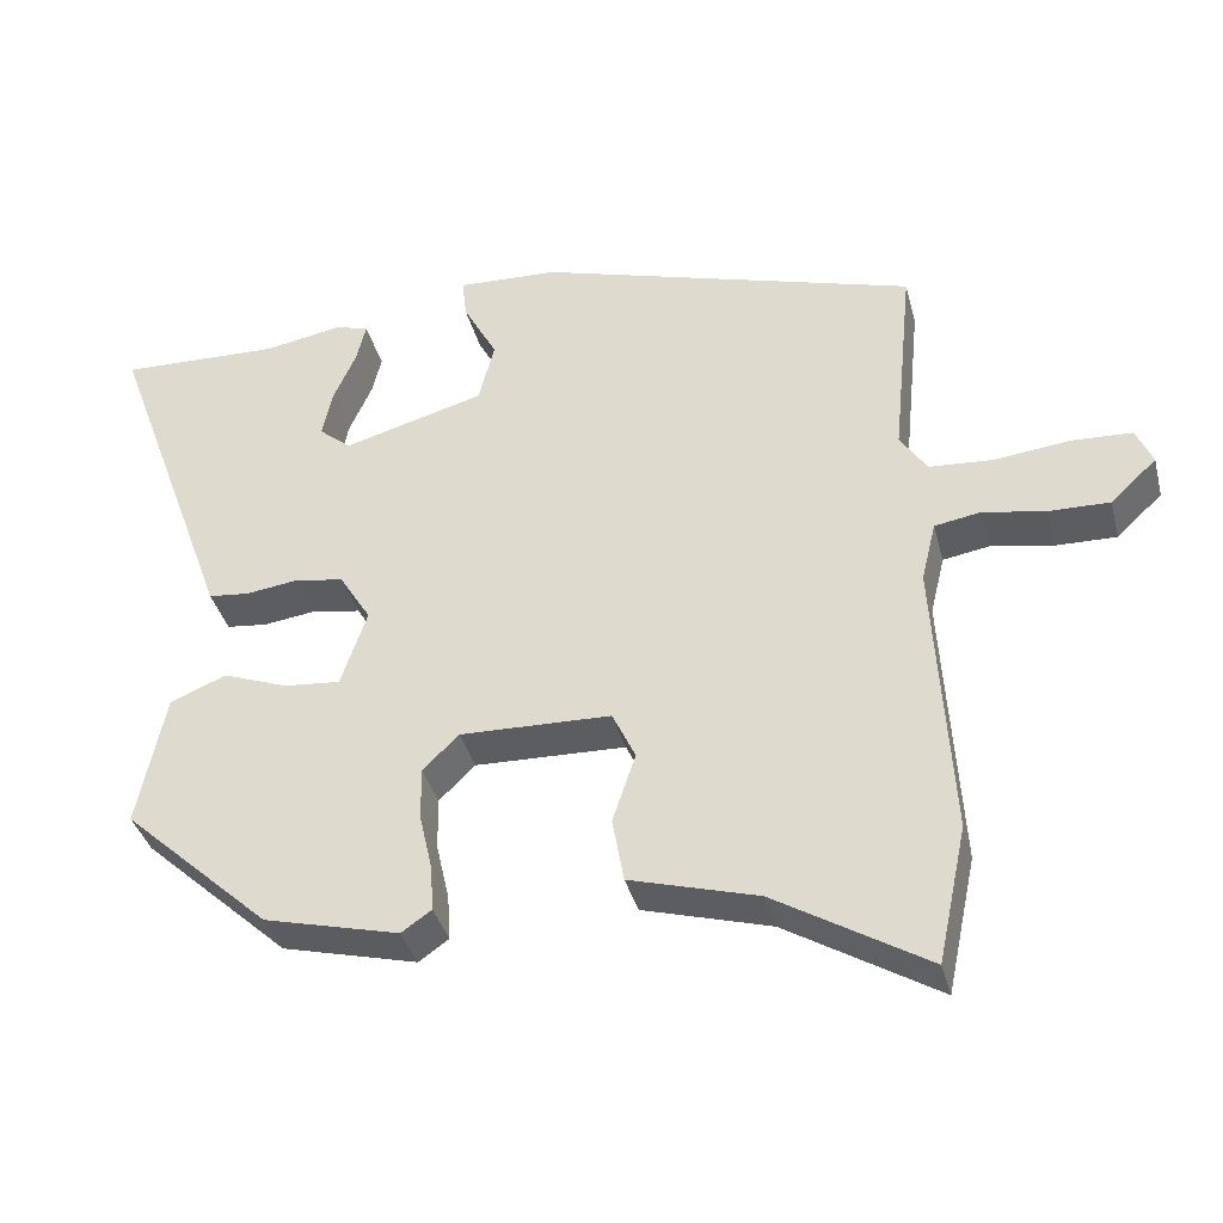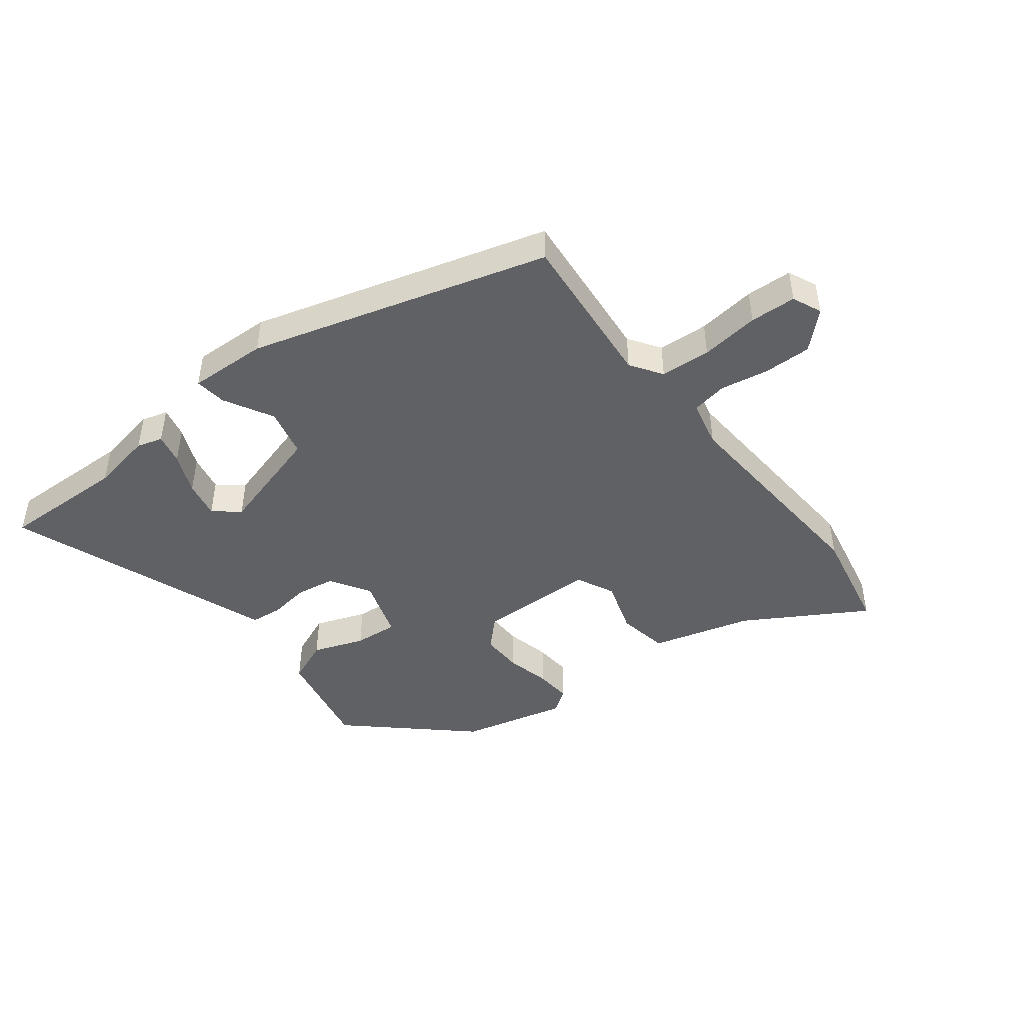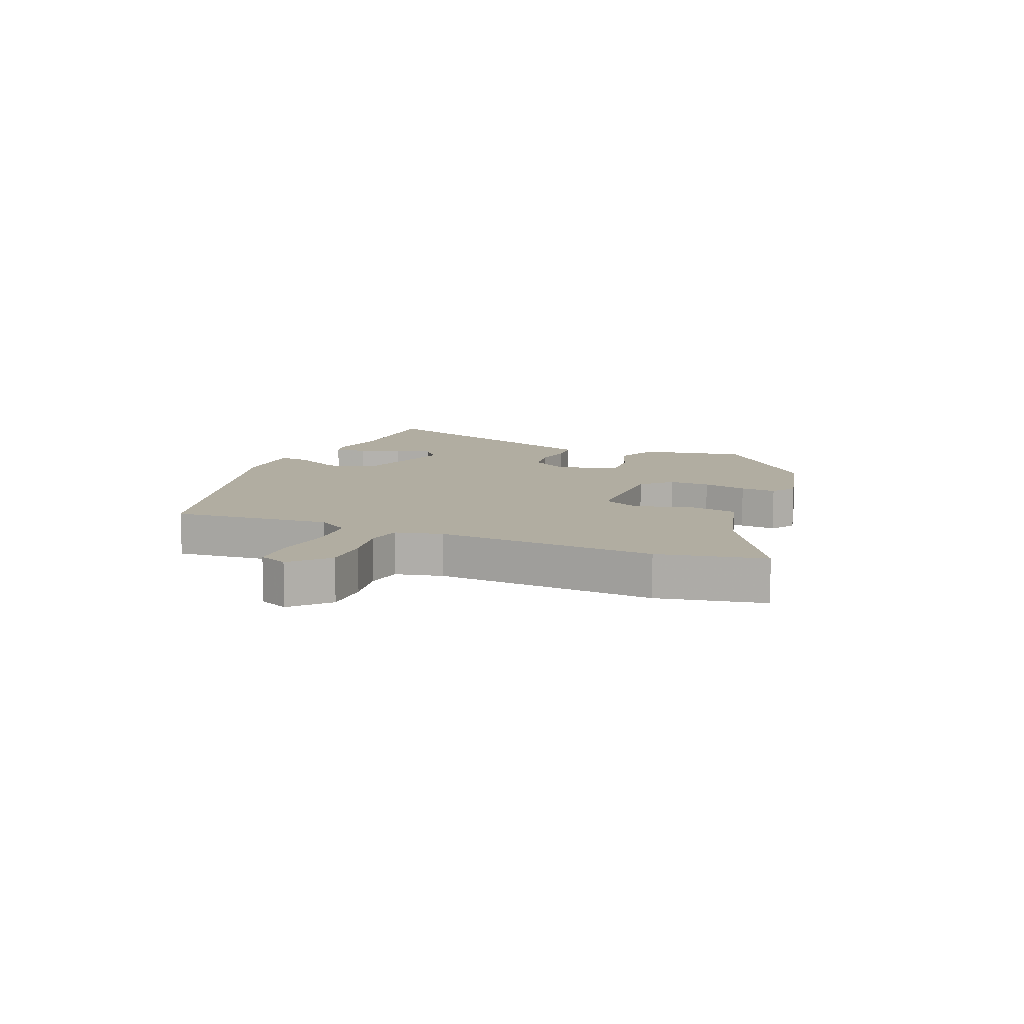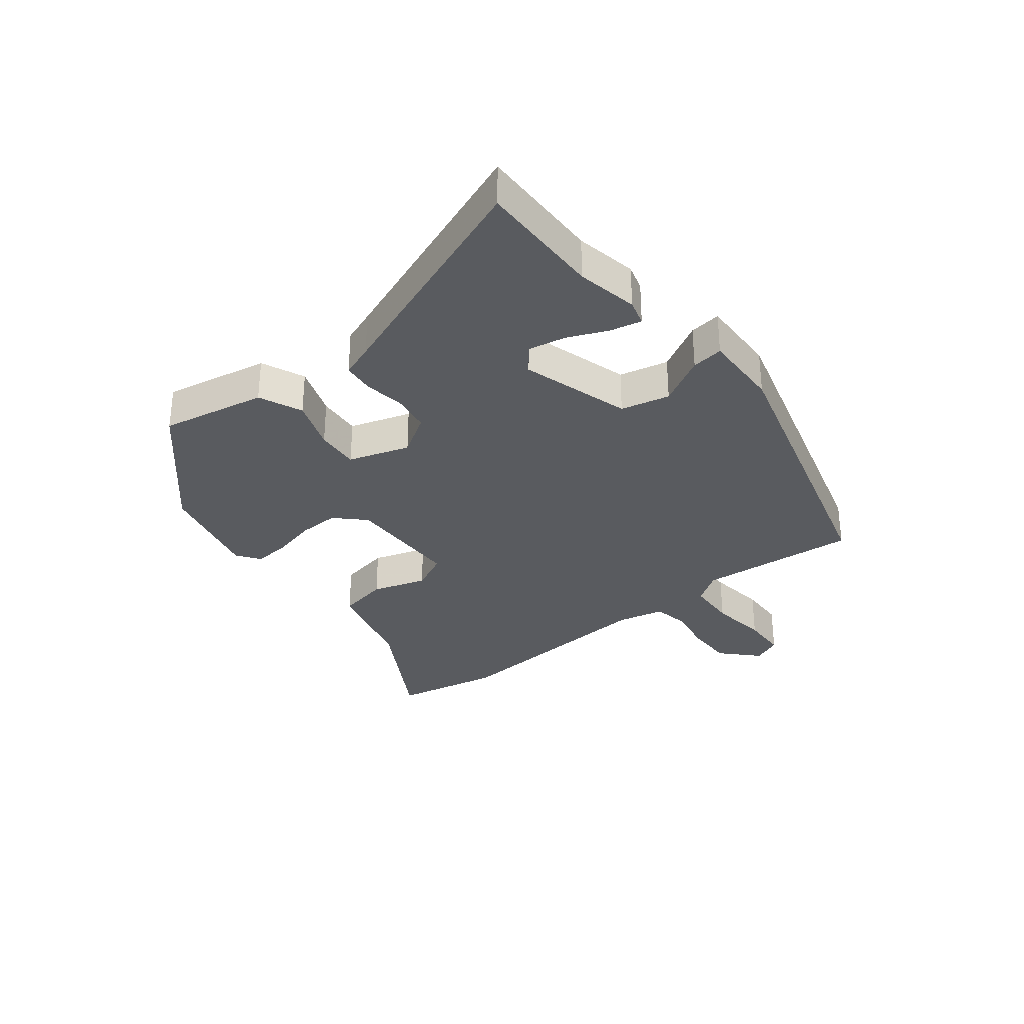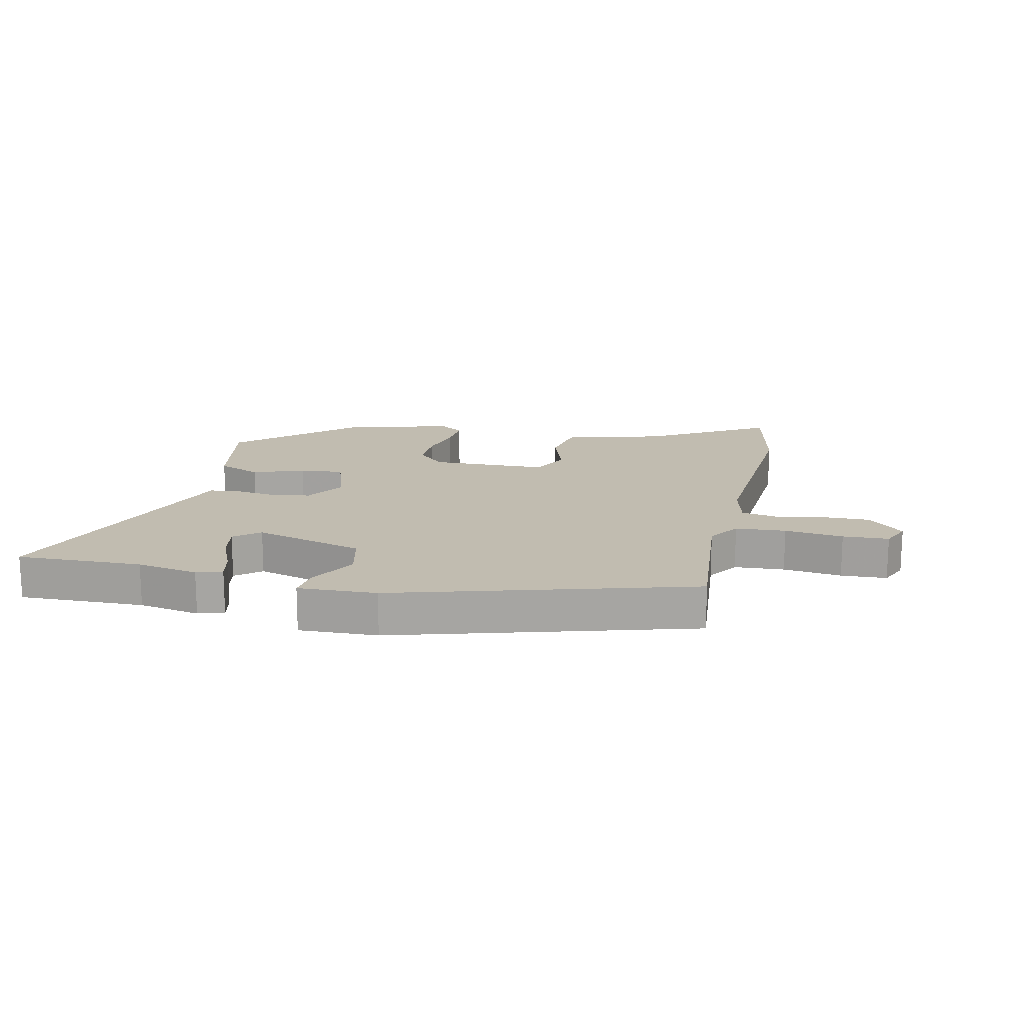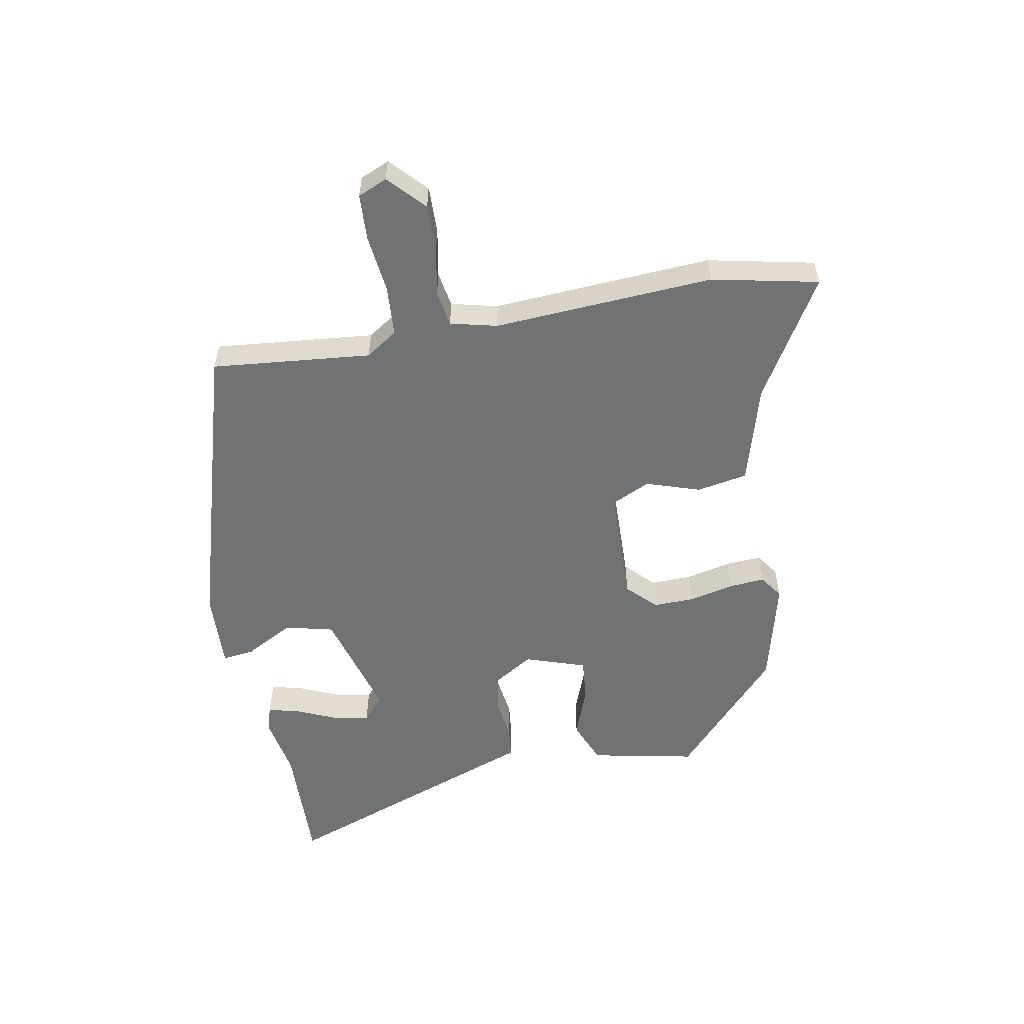
<metadata>
{"format":"obj","ext":"obj","renderer":"f3d","projection":"perspective","resolution":1024,"background":"white","views":[{"elev":-37.5,"azim":14.4,"up":"+Z"},{"elev":-45.6,"azim":38.2,"up":"+Y"},{"elev":10.3,"azim":113.1,"up":"+Y"},{"elev":-32.0,"azim":-50.8,"up":"+Y"},{"elev":16.6,"azim":13.0,"up":"+Y"},{"elev":-55.5,"azim":100.6,"up":"+Y"}]}
</metadata>
<code>
v 0.508 0.07 -0.462
v 0.47 0.07 -0.64
v 0.272 0.07 -0.52
v 0.106 0.07 -0.472
v 0.091 0.07 -0.387
v 0.121 0.07 -0.297
v 0.091 0.07 -0.233
v -0.105 0.07 -0.227
v -0.152 0.07 -0.273
v -0.151 0.07 -0.342
v -0.134 0.07 -0.417
v -0.13 0.07 -0.477
v -0.169 0.07 -0.504
v -0.345 0.07 -0.459
v -0.537 0.07 -0.282
v -0.501 0.07 -0.107
v -0.428 0.07 -0.077
v -0.343 0.07 -0.109
v -0.27 0.07 -0.116
v -0.236 0.07 -0.015
v -0.277 0.07 0.052
v -0.341 0.07 0.063
v -0.409 0.07 0.054
v -0.462 0.07 0.06
v -0.482 0.07 0.116
v -0.623 0.07 0.504
v -0.414 0.07 0.497
v -0.311 0.07 0.515
v -0.268 0.07 0.502
v -0.28 0.07 0.451
v -0.31 0.07 0.383
v -0.323 0.07 0.321
v -0.281 0.07 0.286
v -0.097 0.07 0.337
v -0.077 0.07 0.418
v -0.121 0.07 0.5
v -0.127 0.07 0.553
v 0.004 0.07 0.547
v 0.498 0.07 0.4
v 0.471 0.07 0.134
v 0.506 0.07 0.081
v 0.59 0.07 0.075
v 0.688 0.07 0.086
v 0.765 0.07 0.082
v 0.786 0.07 0.033
v 0.726 0.07 -0.023
v 0.646 0.07 -0.021
v 0.566 0.07 -0.006
v 0.506 0.07 -0.016
v 0.487 0.07 -0.094
v 0.508 0 -0.462
v 0.47 0 -0.64
v 0.272 0 -0.52
v 0.106 0 -0.472
v 0.091 0 -0.387
v 0.121 0 -0.297
v 0.091 0 -0.233
v -0.105 0 -0.227
v -0.152 0 -0.273
v -0.151 0 -0.342
v -0.134 0 -0.417
v -0.13 0 -0.477
v -0.169 0 -0.504
v -0.345 0 -0.459
v -0.537 0 -0.282
v -0.501 0 -0.107
v -0.428 0 -0.077
v -0.343 0 -0.109
v -0.27 0 -0.116
v -0.236 0 -0.015
v -0.277 0 0.052
v -0.341 0 0.063
v -0.409 0 0.054
v -0.462 0 0.06
v -0.482 0 0.116
v -0.623 0 0.504
v -0.414 0 0.497
v -0.311 0 0.515
v -0.268 0 0.502
v -0.28 0 0.451
v -0.31 0 0.383
v -0.323 0 0.321
v -0.281 0 0.286
v -0.097 0 0.337
v -0.077 0 0.418
v -0.121 0 0.5
v -0.127 0 0.553
v 0.004 0 0.547
v 0.498 0 0.4
v 0.471 0 0.134
v 0.506 0 0.081
v 0.59 0 0.075
v 0.688 0 0.086
v 0.765 0 0.082
v 0.786 0 0.033
v 0.726 0 -0.023
v 0.646 0 -0.021
v 0.566 0 -0.006
v 0.506 0 -0.016
v 0.487 0 -0.094
f 46 47 48
f 45 46 48
f 44 45 48
f 43 44 48
f 42 43 48
f 41 42 48 49
f 40 41 49 50
f 38 39 40
f 37 38 40
f 36 37 40
f 35 36 40
f 1 2 3
f 50 1 3
f 40 50 3
f 35 40 3
f 34 35 3
f 29 30 31
f 28 29 31
f 27 28 31
f 27 31 32
f 26 27 32
f 25 26 32
f 25 32 33
f 24 25 33
f 23 24 33
f 22 23 33
f 16 17 18
f 15 16 18
f 14 15 18
f 13 14 18
f 12 13 18
f 11 12 18
f 10 11 18
f 9 10 18 19
f 8 9 19 20
f 3 4 5 6
f 3 6 7
f 34 3 7
f 21 22 33 34
f 20 21 34
f 8 20 34
f 7 8 34
f 98 97 96
f 98 96 95
f 98 95 94
f 98 94 93
f 98 93 92
f 99 98 92 91
f 100 99 91 90
f 90 89 88
f 90 88 87
f 90 87 86
f 90 86 85
f 53 52 51
f 53 51 100
f 53 100 90
f 53 90 85
f 53 85 84
f 81 80 79
f 81 79 78
f 81 78 77
f 82 81 77
f 82 77 76
f 82 76 75
f 83 82 75
f 83 75 74
f 83 74 73
f 83 73 72
f 68 67 66
f 68 66 65
f 68 65 64
f 68 64 63
f 68 63 62
f 68 62 61
f 68 61 60
f 69 68 60 59
f 70 69 59 58
f 56 55 54 53
f 57 56 53
f 57 53 84
f 84 83 72 71
f 84 71 70
f 84 70 58
f 84 58 57
f 1 51 52 2
f 2 52 53 3
f 3 53 54 4
f 4 54 55 5
f 5 55 56 6
f 6 56 57 7
f 7 57 58 8
f 8 58 59 9
f 9 59 60 10
f 10 60 61 11
f 11 61 62 12
f 12 62 63 13
f 13 63 64 14
f 14 64 65 15
f 15 65 66 16
f 16 66 67 17
f 17 67 68 18
f 18 68 69 19
f 19 69 70 20
f 20 70 71 21
f 21 71 72 22
f 22 72 73 23
f 23 73 74 24
f 24 74 75 25
f 25 75 76 26
f 26 76 77 27
f 27 77 78 28
f 28 78 79 29
f 29 79 80 30
f 30 80 81 31
f 31 81 82 32
f 32 82 83 33
f 33 83 84 34
f 34 84 85 35
f 35 85 86 36
f 36 86 87 37
f 37 87 88 38
f 38 88 89 39
f 39 89 90 40
f 40 90 91 41
f 41 91 92 42
f 42 92 93 43
f 43 93 94 44
f 44 94 95 45
f 45 95 96 46
f 46 96 97 47
f 47 97 98 48
f 48 98 99 49
f 49 99 100 50
f 50 100 51 1

</code>
